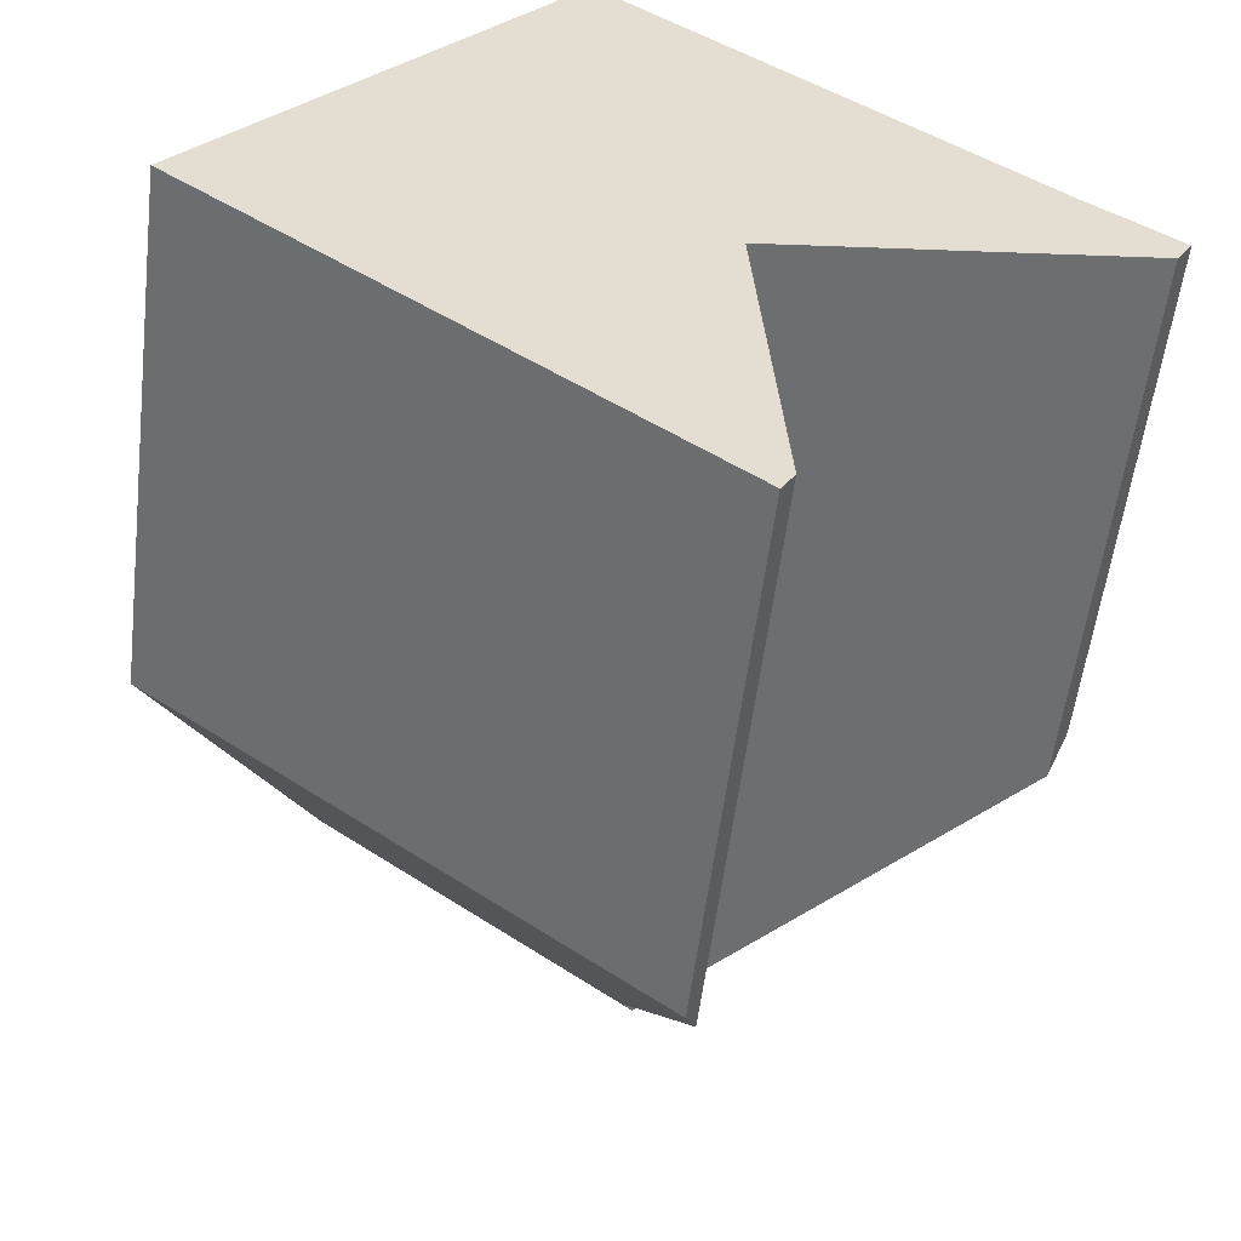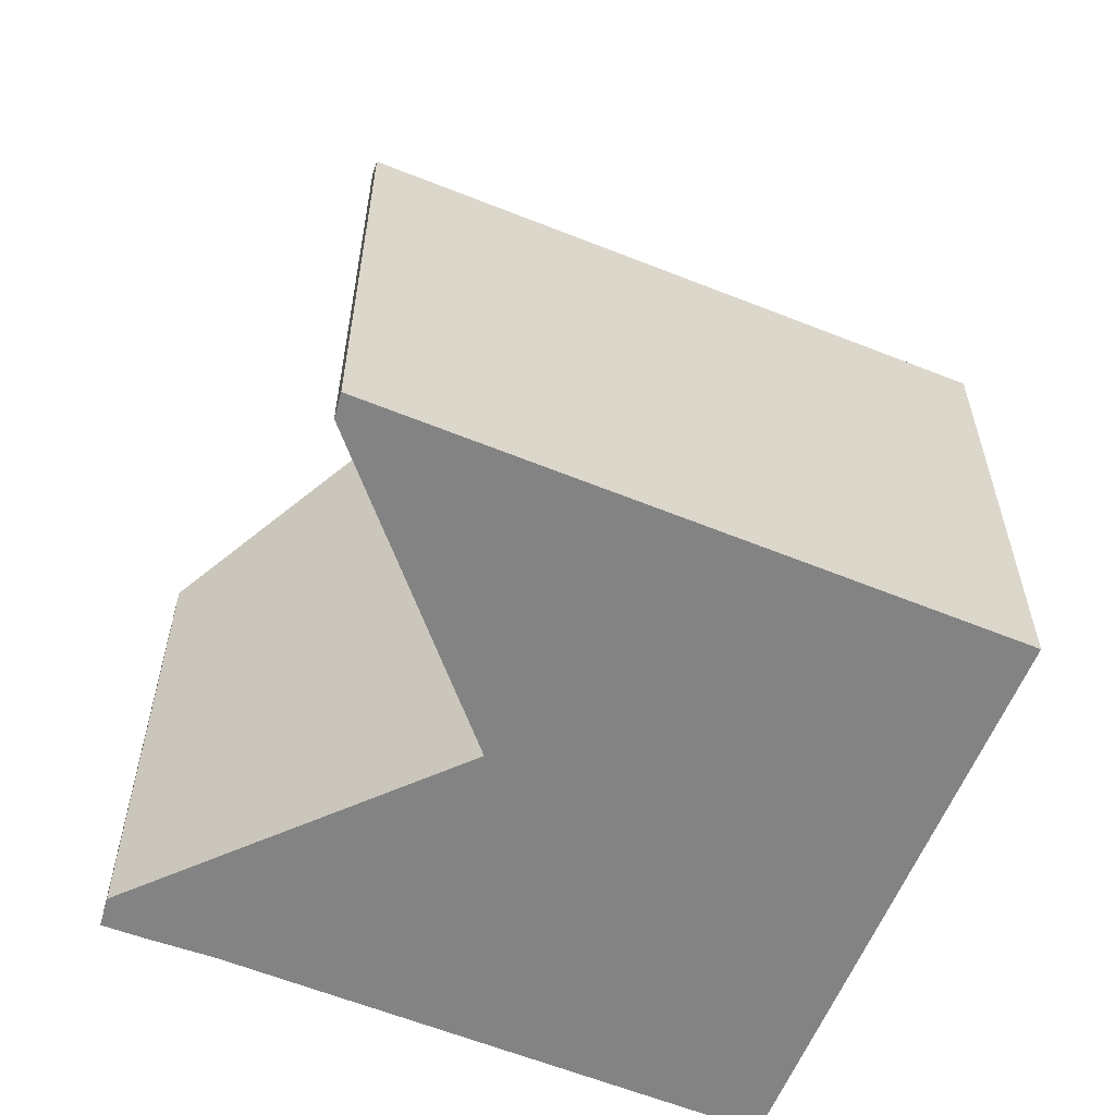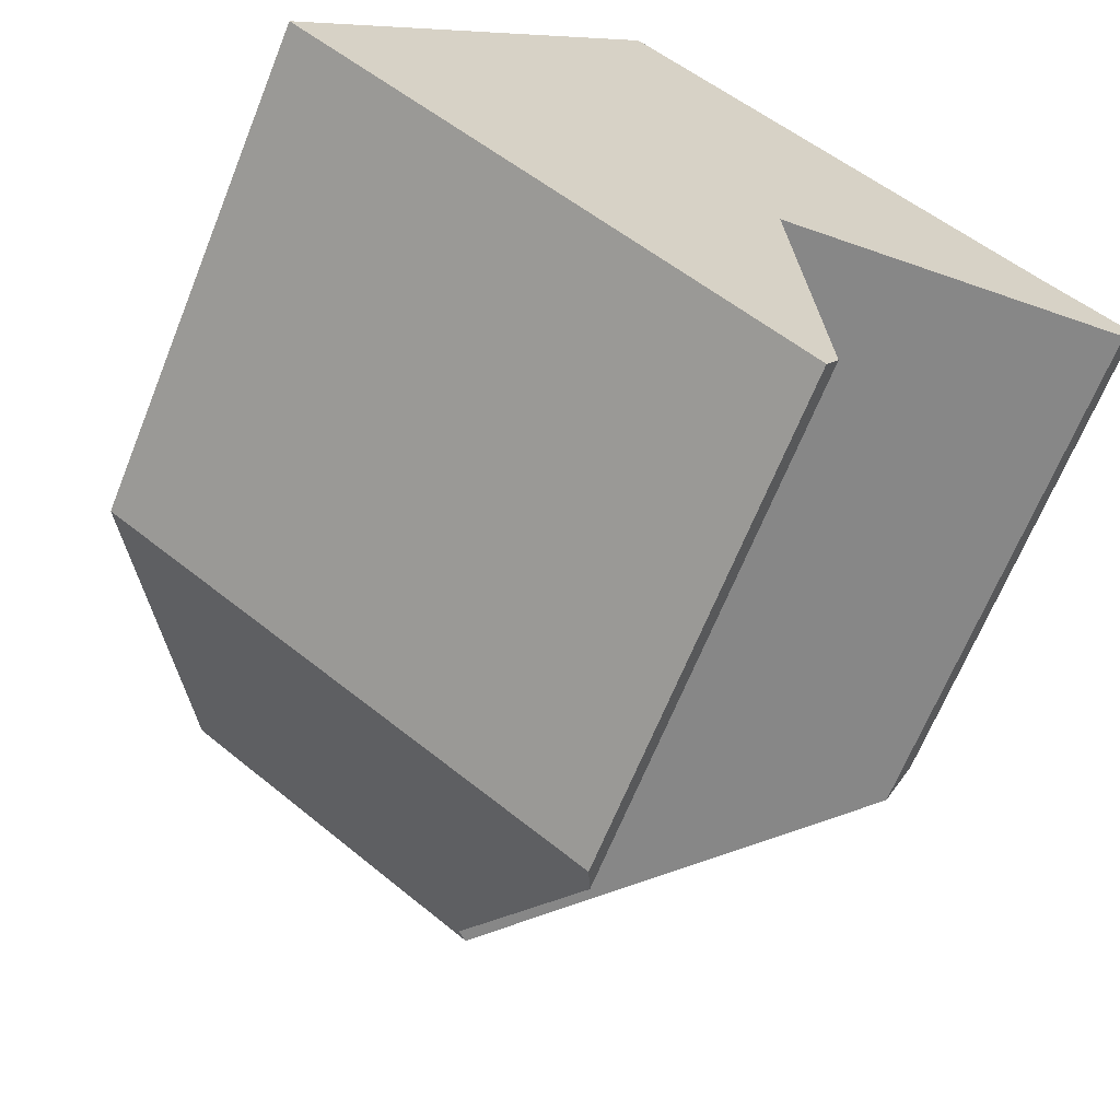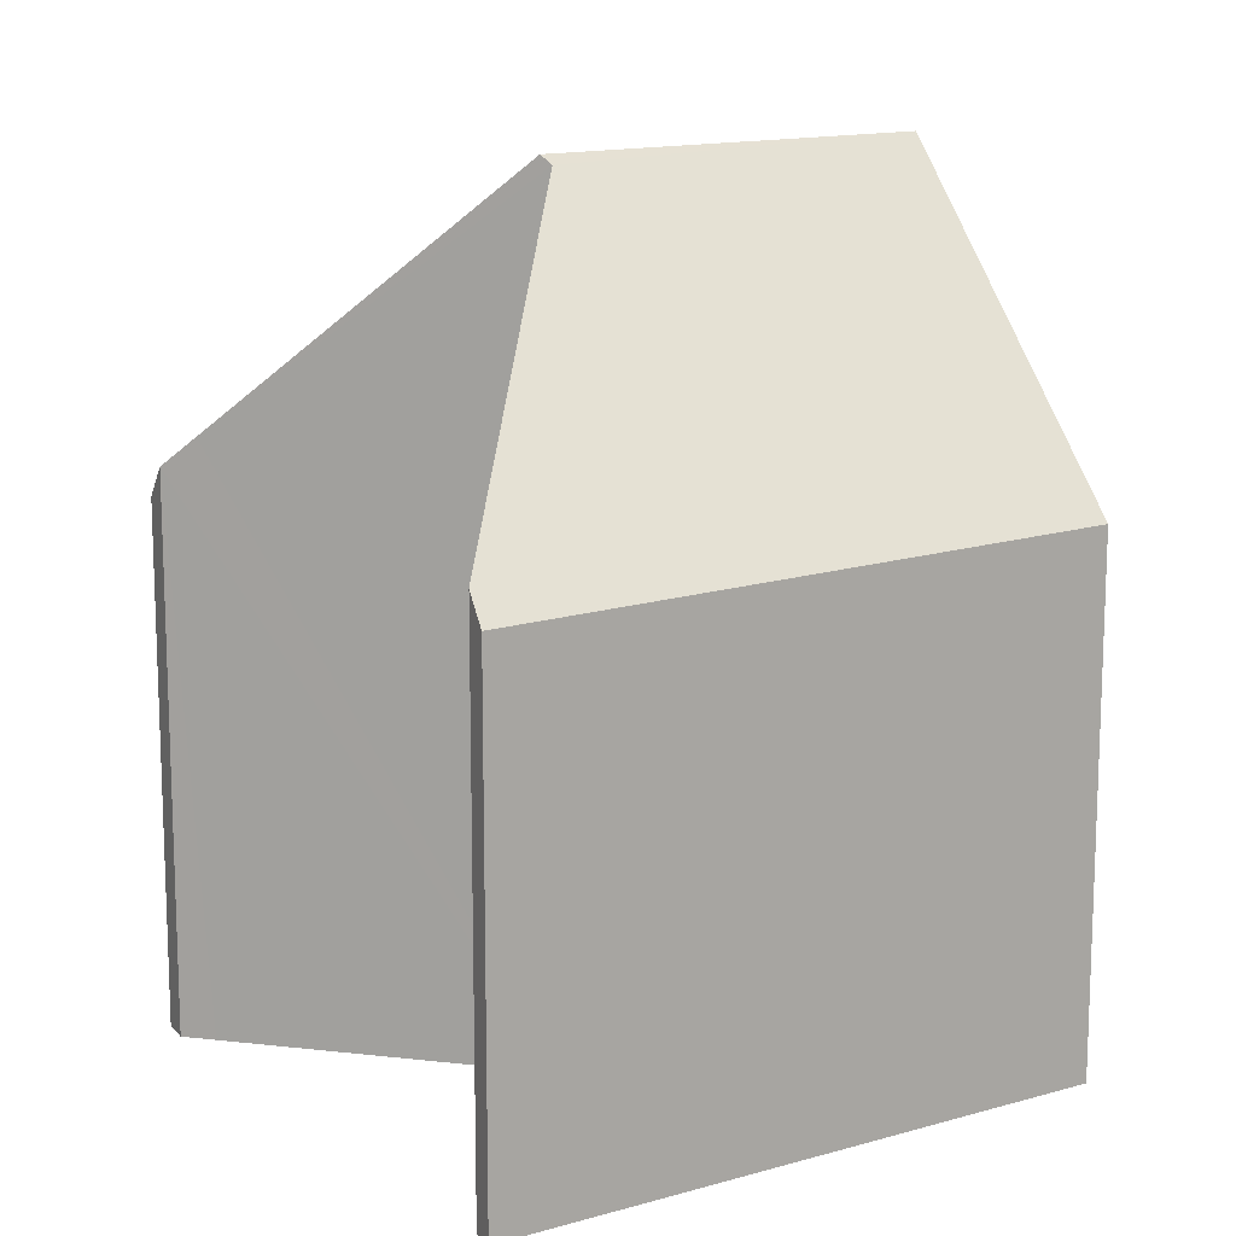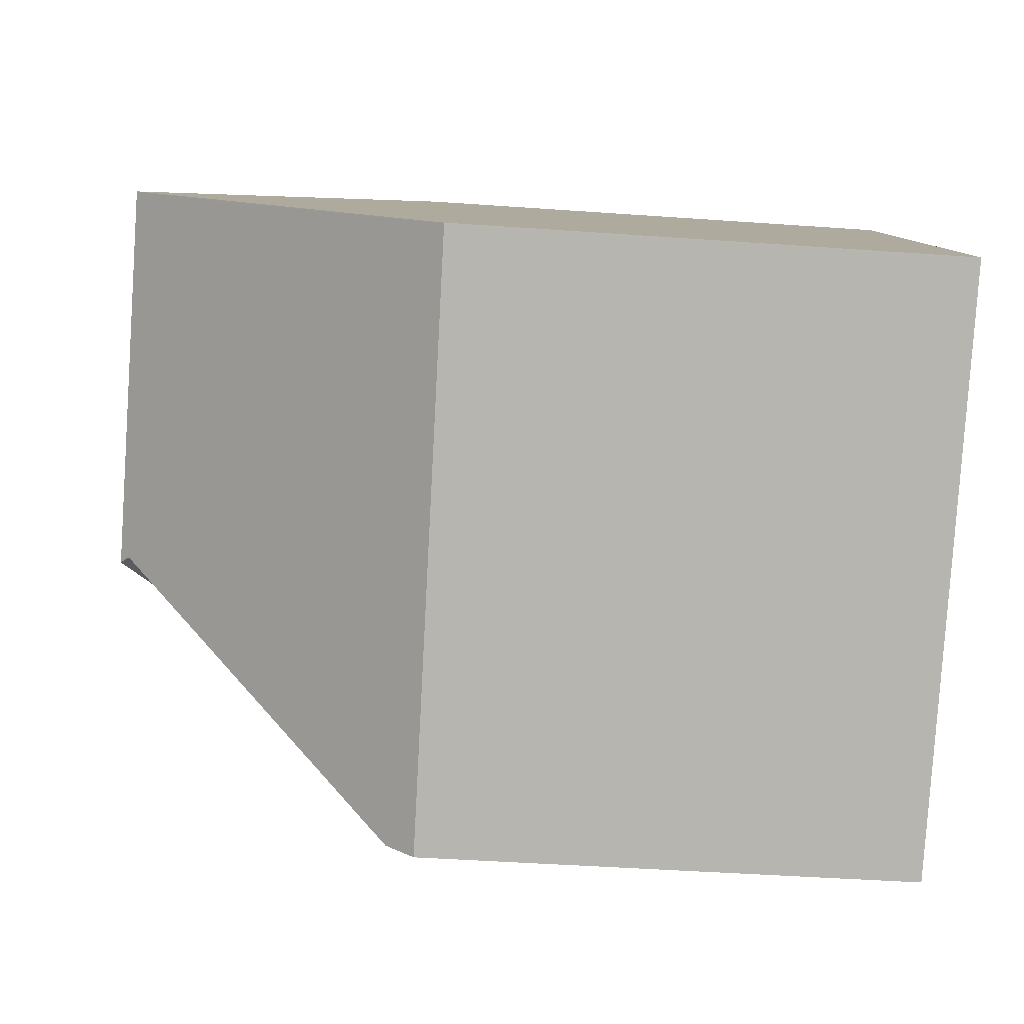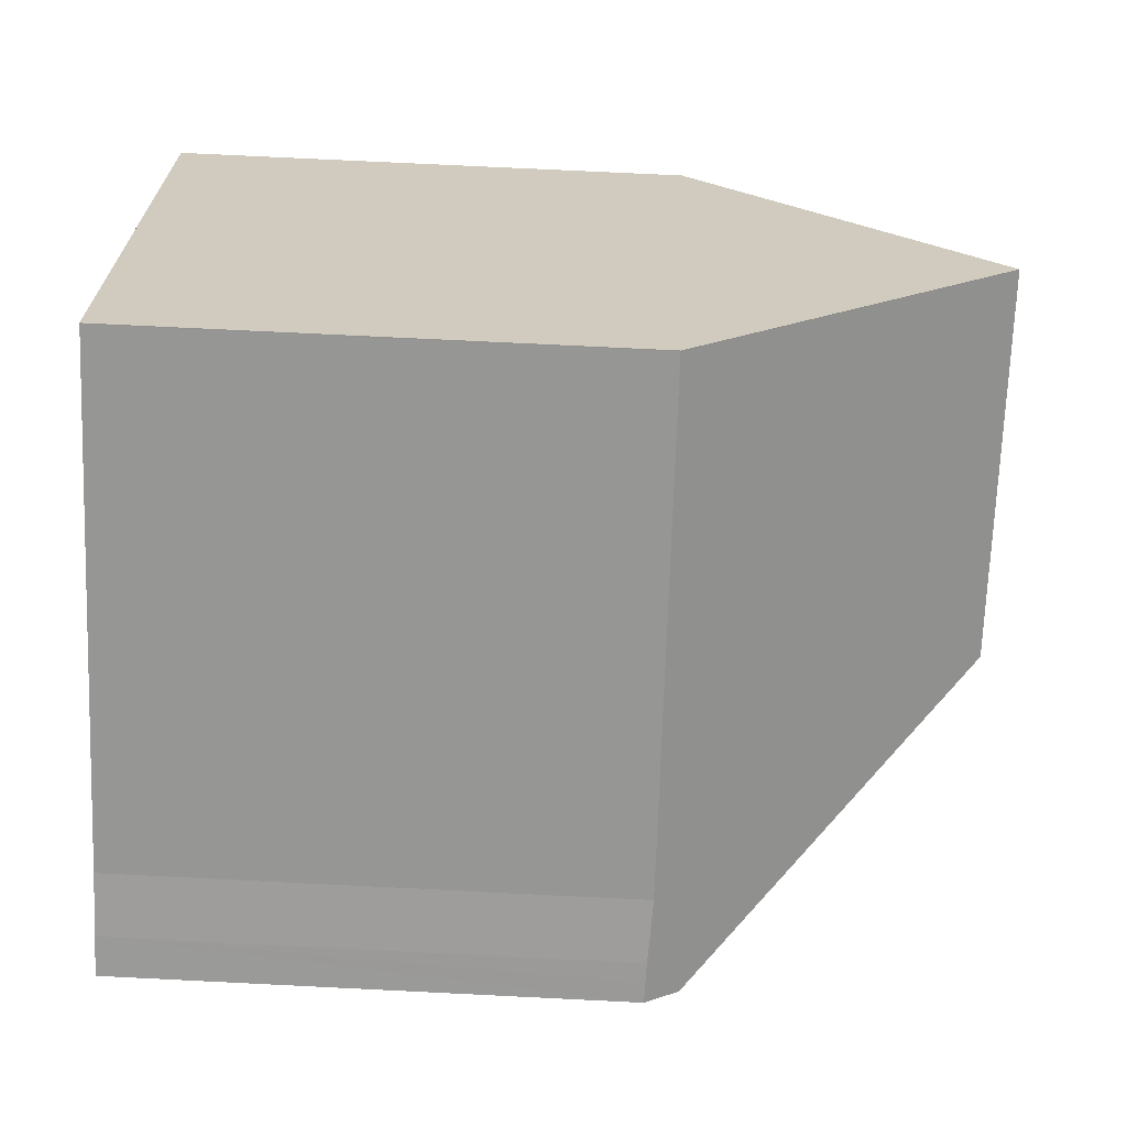
<metadata>
{"format":"obj","ext":"obj","renderer":"f3d","projection":"perspective","resolution":1024,"background":"white","views":[{"elev":-54.8,"azim":-6.9,"up":"+Z"},{"elev":-61.1,"azim":-164.4,"up":"+Y"},{"elev":-65.3,"azim":-21.8,"up":"+Z"},{"elev":14.2,"azim":-174.4,"up":"+Y"},{"elev":-42.7,"azim":-94.9,"up":"+Z"},{"elev":74.4,"azim":92.8,"up":"+Z"}]}
</metadata>
<code>
v  5.17 7.526 6.467
v  7.198 12.23 -0.323
v  2.568 12.23 3.201
v  11.31 7.585 1.725
v  11.84 8.438 0.373
v  12.1 7.539 1.18
v  12.34 7.532 1.003
v  12.36 8.012 0.451
v  12.59 7.526 0.821
v  2.557 12.23 3.21
v  5.159 7.526 6.476
v  0.011 7.607 -0.009
v  7.415 7.879 -5.343
v  7.229 7.471 -5.656
v  7.407 7.974 -5.231
v  7.039 12.11 -0.347
v  0 7.607 4.658e-16
v  0.155 7.887 0.194
v  7.039 2.125e-17 -0.347
v  7.407 3.203e-16 -5.231
v  7.415 3.272e-16 -5.343
v  7.229 3.463e-16 -5.656
v  12.36 -2.762e-17 0.451
v  12.59 -5.027e-17 0.821
v  0.011 5.511e-19 -0.009
v  0 0 0
v  0.155 -1.188e-17 0.194
v  5.159 -3.965e-16 6.476
v  2.557 -1.966e-16 3.21
v  5.17 -3.96e-16 6.467
v  11.31 -1.056e-16 1.725
v  12.1 -7.225e-17 1.18
v  12.34 -6.142e-17 1.003
v  11.84 -2.284e-17 0.373
v  7.198 1.978e-17 -0.323
g defaultobject
f 1 2 3
f 2 1 4
f 2 4 5
f 5 4 6
f 5 6 7
f 5 7 8
f 8 7 9
f 1 10 11
f 10 1 3
f 12 13 14
f 13 12 15
f 15 12 16
f 16 12 3
f 3 2 16
f 17 3 12
f 3 17 18
f 3 18 10
f 19 15 16
f 15 19 13
f 13 19 20
f 13 20 21
f 21 14 13
f 14 21 22
f 9 23 8
f 23 9 24
f 14 25 12
f 25 14 22
f 25 17 12
f 17 25 26
f 18 11 10
f 11 18 17
f 11 17 26
f 11 26 27
f 11 27 28
f 28 27 29
f 28 1 11
f 1 28 30
f 1 31 4
f 31 1 30
f 31 6 4
f 6 31 32
f 32 7 6
f 7 32 9
f 9 32 24
f 24 32 33
f 5 16 2
f 16 5 19
f 19 5 8
f 19 8 34
f 34 8 23
f 19 34 35
f 33 23 24
f 23 33 32
f 23 32 34
f 34 32 31
f 34 31 35
f 35 31 30
f 35 30 19
f 19 30 20
f 20 30 21
f 21 30 22
f 22 30 25
f 25 30 28
f 25 28 29
f 25 29 27
f 25 27 26

</code>
